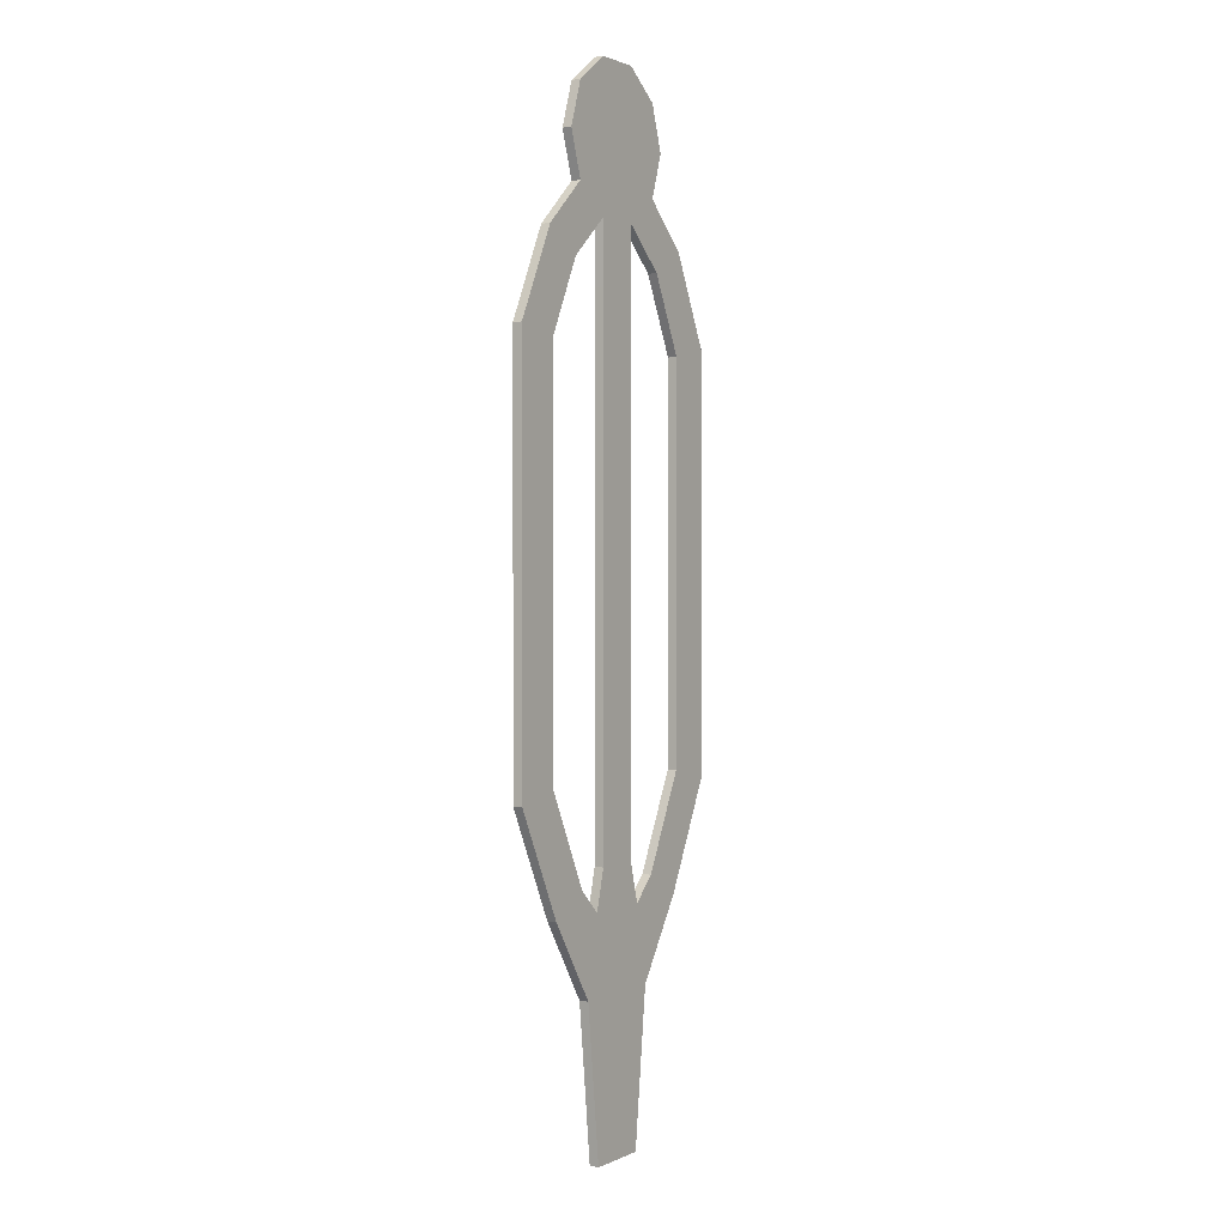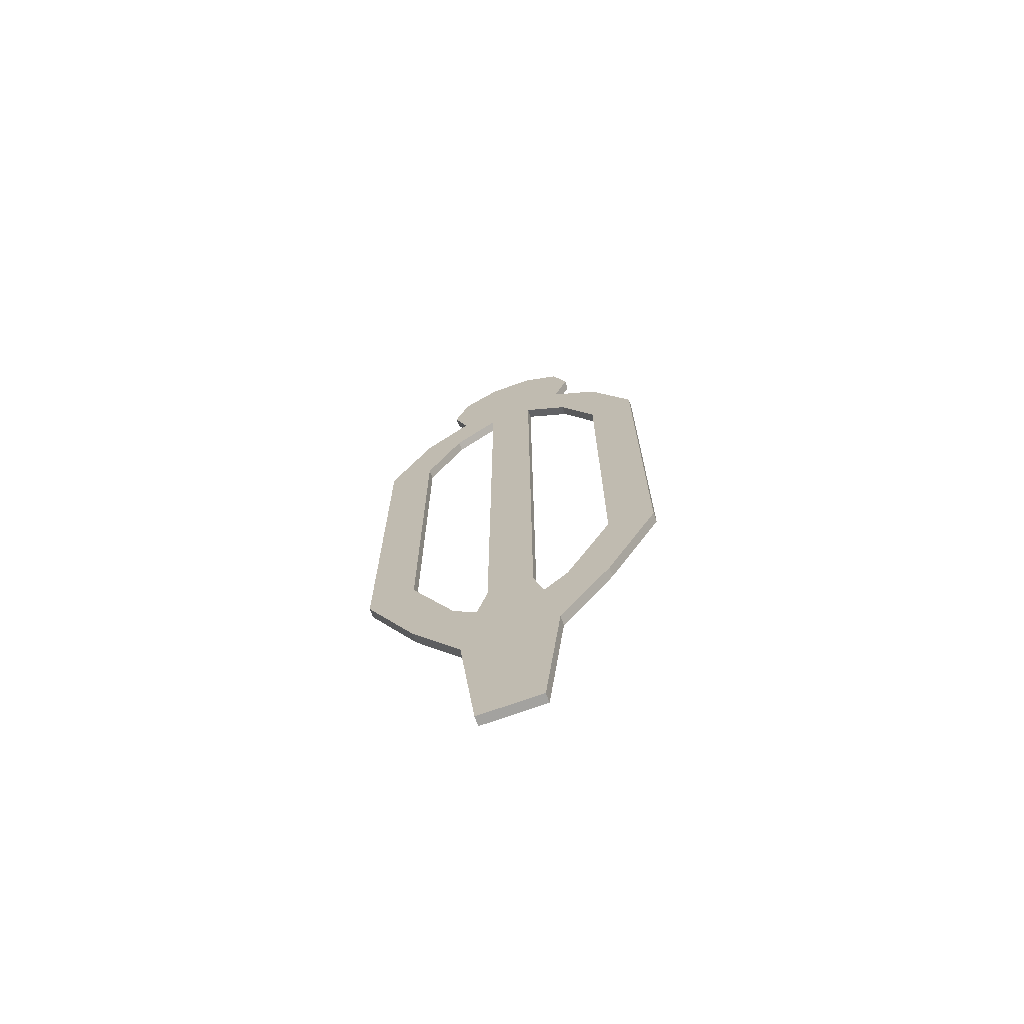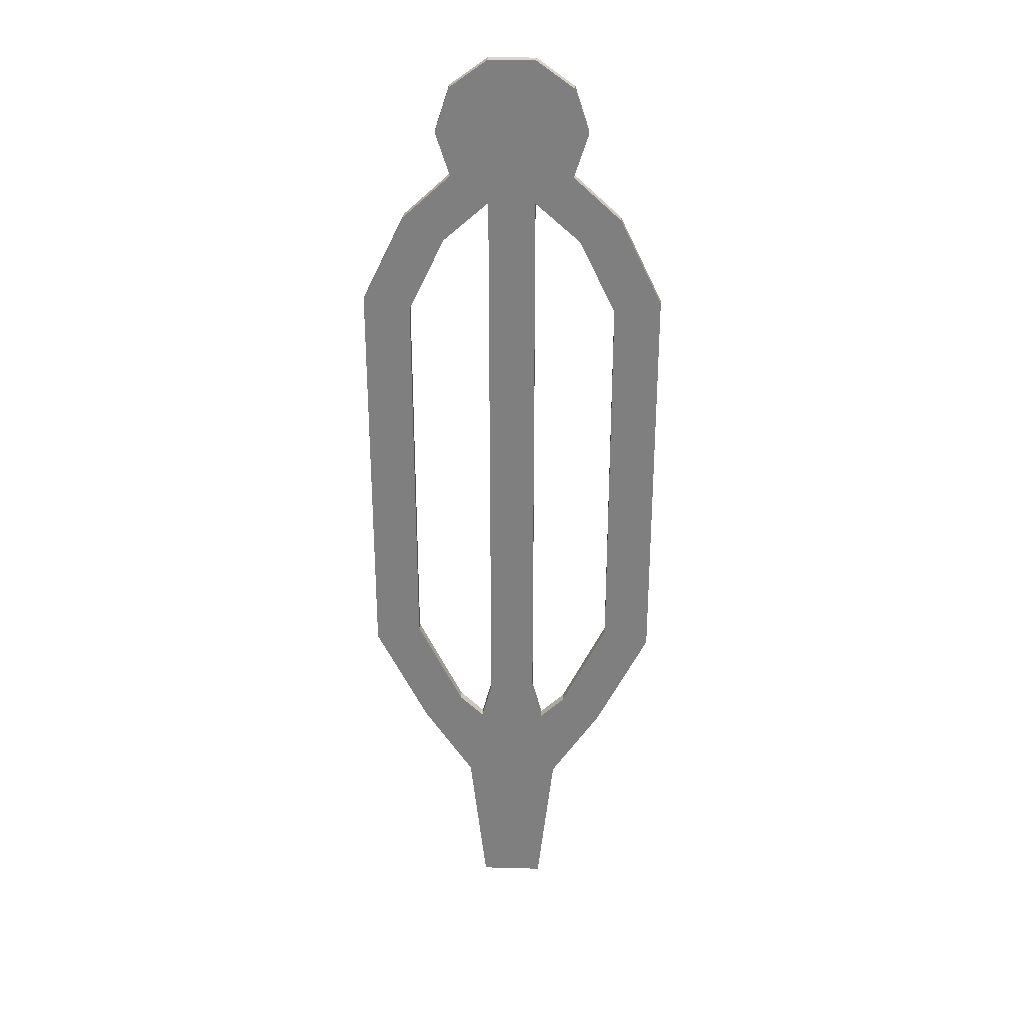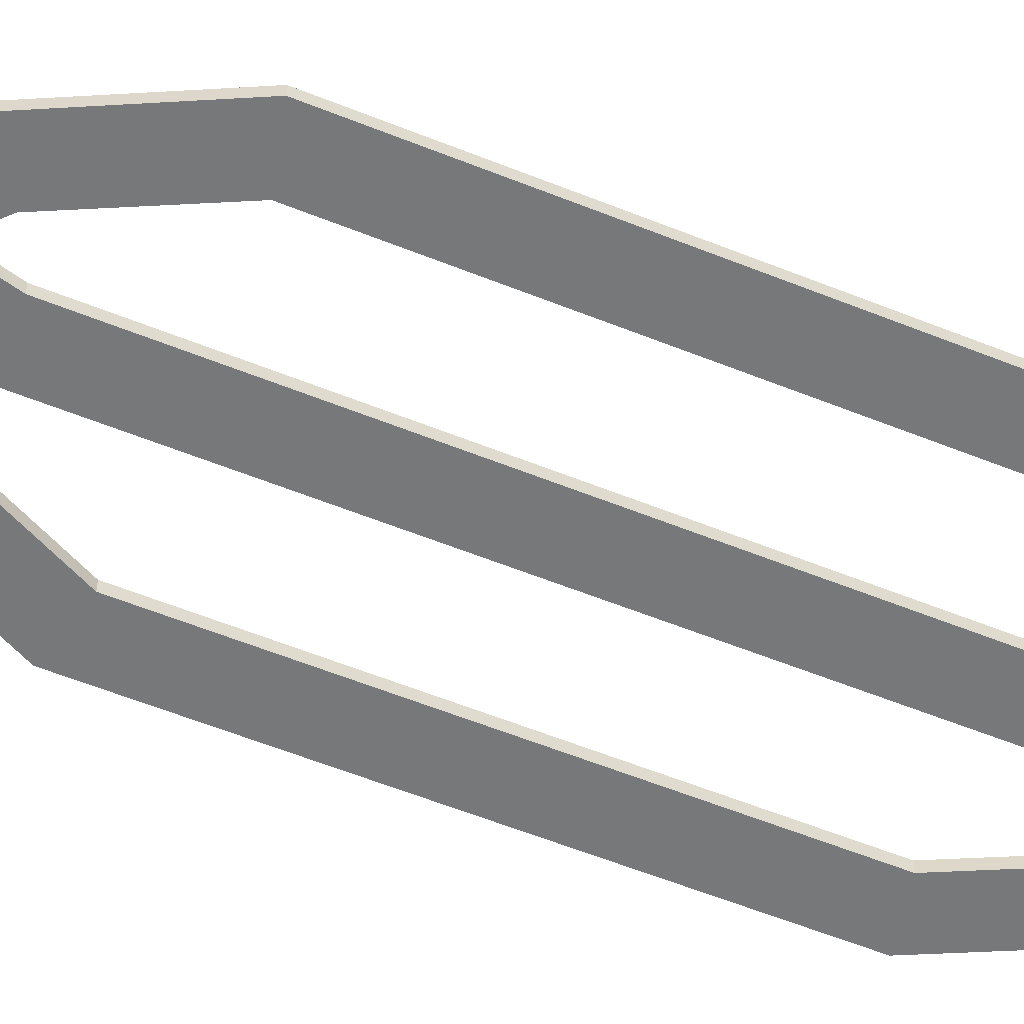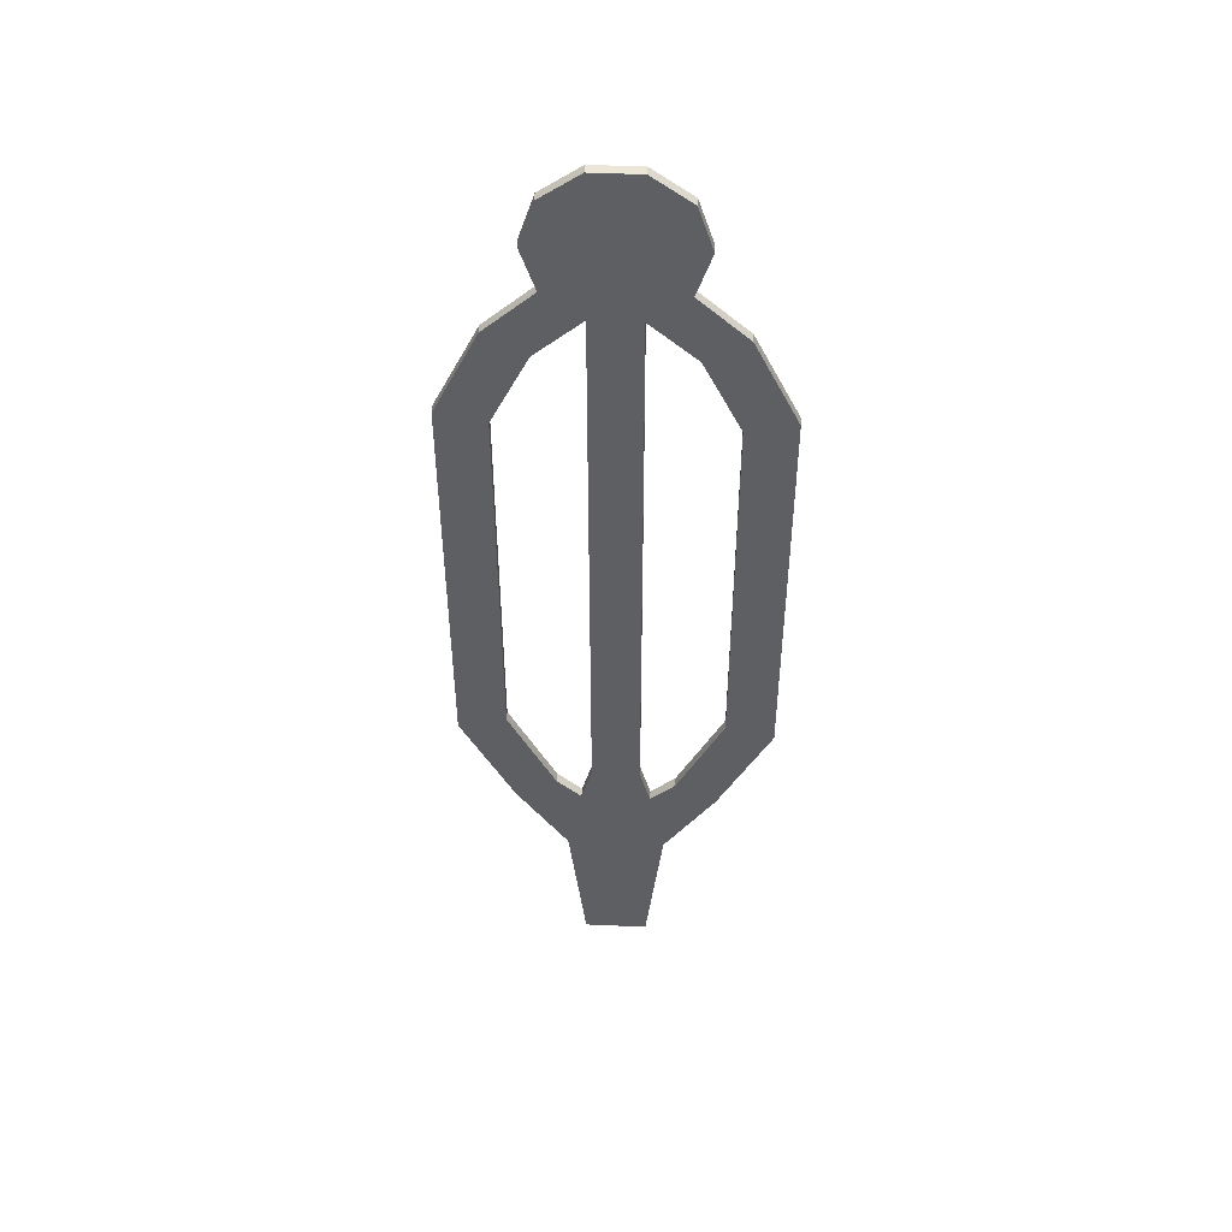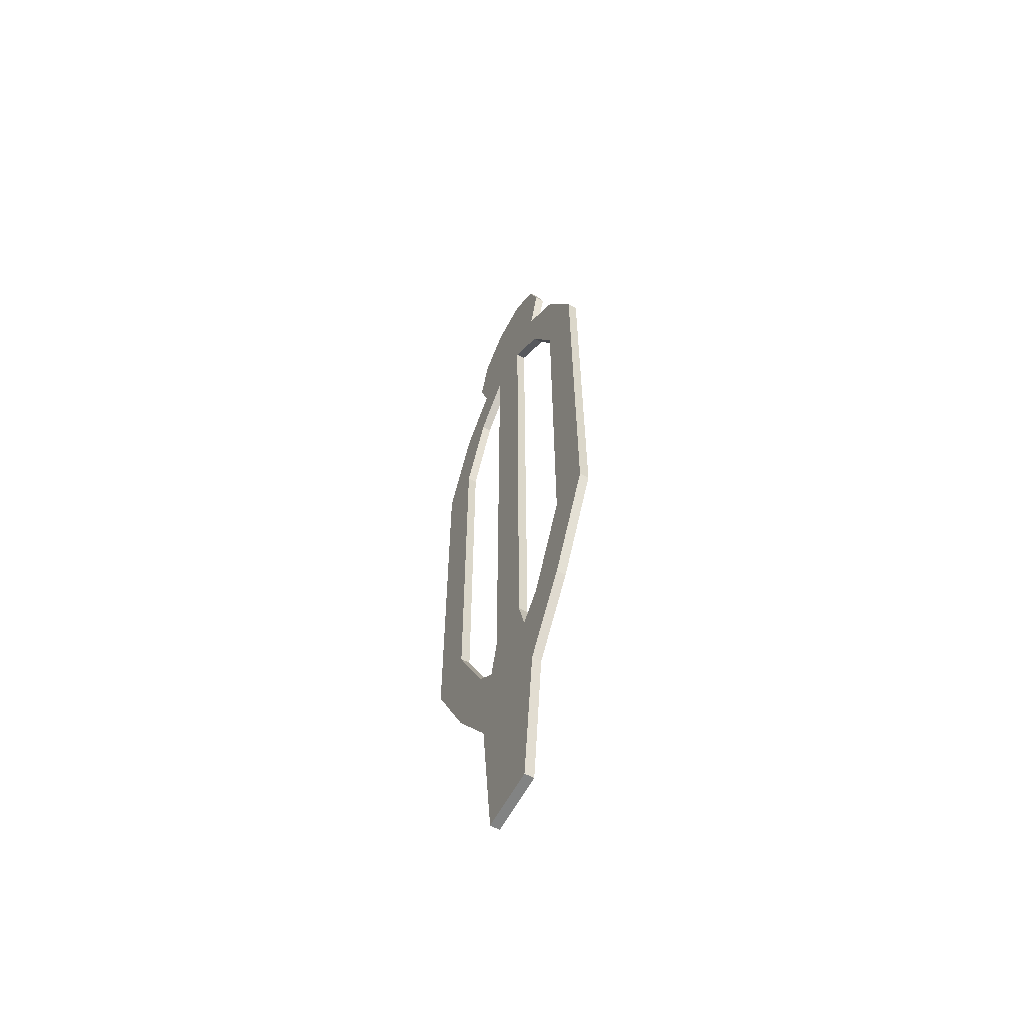
<metadata>
{"format":"obj","ext":"obj","renderer":"f3d","projection":"perspective","resolution":1024,"background":"white","views":[{"elev":1.2,"azim":-57.6,"up":"+Z"},{"elev":-70.7,"azim":-160.1,"up":"+Z"},{"elev":29.9,"azim":-177.7,"up":"+Z"},{"elev":-57.4,"azim":-112.8,"up":"+Y"},{"elev":48.8,"azim":-177.1,"up":"+Z"},{"elev":-60.2,"azim":-117.7,"up":"+Z"}]}
</metadata>
<code>
v  -8 -0.5 42.7
v  0 -0.5 42.7
v  -6.472 -0.5 47.4
v  -2.472 -0.5 50.31
v  2.472 -0.5 50.31
v  6.472 -0.5 47.4
v  8 -0.5 42.7
v  6.472 -0.5 38
v  2.472 -0.5 35.09
v  -2.472 -0.5 35.09
v  -6.472 -0.5 38
v  -5.156 0.5 46.45
v  0 0.5 42.7
v  -6.374 0.5 42.7
v  -1.97 0.5 48.76
v  1.97 0.5 48.76
v  5.156 0.5 46.45
v  6.374 0.5 42.7
v  5.156 0.5 38.95
v  1.97 0.5 36.64
v  -1.97 0.5 36.64
v  -5.156 0.5 38.95
v  -4.957 0.5 -37.98
v  -3.949 0.5 -39.41
v  -5.153 0.5 -39.41
v  4.957 0.5 -37.98
v  5.153 0.5 -39.41
v  3.949 0.5 -39.41
v  6.472 0.5 38
v  5.961 0.5 37.63
v  -6.472 0.5 38
v  -5.93 0.5 37.6
v  -16.09 0.5 23.89
v  -16.09 -0.5 23.89
v  -11.53 -0.5 33.34
v  -11.53 0.5 33.34
v  -16.1 0.5 -19.96
v  -16.1 -0.5 -19.96
v  -11.1 0.5 -18.69
v  -11.11 0.5 22.86
v  -11.11 -0.5 22.86
v  -11.1 -0.5 -18.69
v  -7.276 0.5 30.82
v  -7.276 -0.5 30.82
v  -15.31 0.5 23.73
v  -10.9 0.5 32.96
v  -7.935 0.5 31.21
v  -11.91 0.5 23.03
v  -15.34 0.5 -19.77
v  -11.87 0.5 -18.88
v  -10.57 -0.5 -31.16
v  -10.57 0.5 -31.16
v  -6.224 -0.5 -28.69
v  -6.224 0.5 -28.69
v  -9.941 0.5 -30.8
v  -6.913 0.5 -29.08
v  -6.472 0.5 47.4
v  -8 0.5 42.7
v  -2.472 0.5 50.31
v  2.472 0.5 50.31
v  6.472 0.5 47.4
v  8 0.5 42.7
v  3.362 0.5 -55.59
v  3.362 -0.5 -55.63
v  -3.362 -0.5 -55.63
v  -3.362 0.5 -55.59
v  5.153 -0.5 -39.41
v  -5.153 -0.5 -39.41
v  2.342 0.5 -54.69
v  -2.342 0.5 -54.69
v  3.614 -0.5 -31.2
v  -3.614 -0.5 -31.2
v  2.5 -0.5 -26.97
v  -2.5 -0.5 -26.97
v  -2.5 0.5 -26.97
v  -3.614 0.5 -31.2
v  3.614 0.5 -31.2
v  2.5 0.5 -26.97
v  -2.517 0.5 -31.2
v  -1.741 0.5 -26.97
v  1.741 0.5 -26.97
v  2.517 0.5 -31.2
v  -2.486 0.5 28.42
v  -2.486 -0.5 28.42
v  -2.472 0.5 35.09
v  2.486 0.5 28.42
v  2.486 -0.5 28.42
v  2.472 0.5 35.09
v  -1.732 0.5 28.42
v  -1.722 0.5 35.09
v  1.722 0.5 35.09
v  1.732 0.5 28.42
v  16.09 0.5 23.89
v  11.53 0.5 33.34
v  11.53 -0.5 33.34
v  16.09 -0.5 23.89
v  16.1 0.5 -19.96
v  16.1 -0.5 -19.96
v  11.1 0.5 -18.69
v  11.1 -0.5 -18.69
v  11.11 -0.5 22.86
v  11.11 0.5 22.86
v  7.276 -0.5 30.82
v  7.276 0.5 30.82
v  15.31 0.5 23.73
v  11.91 0.5 23.03
v  7.935 0.5 31.21
v  10.9 0.5 32.96
v  15.34 0.5 -19.77
v  11.87 0.5 -18.88
v  10.57 -0.5 -31.16
v  10.57 0.5 -31.16
v  6.224 -0.5 -28.69
v  6.224 0.5 -28.69
v  9.941 0.5 -30.8
v  6.913 0.5 -29.08
v  2.875 0.5 -33.25
v  -2.875 0.5 -33.25
v  -3.842 0.5 -32.53
v  3.842 0.5 -32.53
v  2.983 0.5 35.46
v  -3.014 0.5 35.49
o GroundBase
g GroundBase
f 1 2 3
f 3 2 4
f 4 2 5
f 5 2 6
f 6 2 7
f 7 2 8
f 8 2 9
f 9 2 10
f 10 2 11
f 11 2 1
f 12 13 14
f 15 13 12
f 16 13 15
f 17 13 16
f 18 13 17
f 19 13 18
f 20 13 19
f 21 13 20
f 22 13 21
f 14 13 22
f 23 24 25
f 26 27 28
f 19 29 30
f 31 22 32
f 33 34 35
f 35 36 33
f 37 38 34
f 34 33 37
f 39 40 41
f 41 42 39
f 40 43 44
f 44 41 40
f 45 46 47
f 47 48 45
f 49 45 48
f 48 50 49
f 38 42 41
f 41 34 38
f 34 41 44
f 44 35 34
f 51 38 37
f 37 52 51
f 53 42 38
f 38 51 53
f 54 39 42
f 42 53 54
f 55 49 50
f 50 56 55
f 49 37 33
f 33 45 49
f 48 40 39
f 39 50 48
f 45 33 36
f 36 46 45
f 47 43 40
f 40 48 47
f 50 39 54
f 54 56 50
f 55 52 37
f 37 49 55
f 57 58 1
f 1 3 57
f 59 57 3
f 3 4 59
f 60 59 4
f 4 5 60
f 61 60 5
f 5 6 61
f 62 61 6
f 6 7 62
f 29 62 7
f 7 8 29
f 58 31 11
f 11 1 58
f 63 64 65
f 65 66 63
f 67 68 65
f 65 64 67
f 66 65 68
f 68 25 66
f 63 27 67
f 67 64 63
f 28 69 70
f 70 24 28
f 67 71 72
f 72 68 67
f 71 73 74
f 74 72 71
f 72 74 75
f 75 76 72
f 73 71 77
f 77 78 73
f 79 80 81
f 81 82 79
f 83 84 10
f 10 85 83
f 75 74 84
f 84 83 75
f 78 86 87
f 87 73 78
f 86 88 9
f 9 87 86
f 89 90 91
f 91 92 89
f 80 89 92
f 92 81 80
f 74 73 87
f 87 84 74
f 84 87 9
f 9 10 84
f 22 31 58
f 58 14 22
f 18 62 29
f 29 19 18
f 17 61 62
f 62 18 17
f 16 60 61
f 61 17 16
f 15 59 60
f 60 16 15
f 12 57 59
f 59 15 12
f 14 58 57
f 57 12 14
f 91 88 86
f 86 92 91
f 80 75 83
f 83 89 80
f 79 76 75
f 75 80 79
f 92 86 78
f 78 81 92
f 89 83 85
f 85 90 89
f 69 63 66
f 66 70 69
f 81 78 77
f 77 82 81
f 28 27 63
f 63 69 28
f 70 66 25
f 25 24 70
f 93 94 95
f 95 96 93
f 97 93 96
f 96 98 97
f 99 100 101
f 101 102 99
f 102 101 103
f 103 104 102
f 105 106 107
f 107 108 105
f 109 110 106
f 106 105 109
f 98 96 101
f 101 100 98
f 96 95 103
f 103 101 96
f 98 111 112
f 112 97 98
f 100 113 111
f 111 98 100
f 99 114 113
f 113 100 99
f 109 115 116
f 116 110 109
f 97 109 105
f 105 93 97
f 102 106 110
f 110 99 102
f 93 105 108
f 108 94 93
f 104 107 106
f 106 102 104
f 99 110 116
f 116 114 99
f 112 115 109
f 109 97 112
f 111 67 27
f 27 112 111
f 113 71 67
f 67 111 113
f 114 77 71
f 71 113 114
f 52 25 68
f 68 51 52
f 51 68 72
f 72 53 51
f 53 72 76
f 76 54 53
f 117 118 79
f 79 82 117
f 28 24 118
f 118 117 28
f 118 24 23
f 23 119 118
f 79 118 119
f 119 76 79
f 120 117 82
f 82 77 120
f 26 28 117
f 117 120 26
f 56 119 23
f 23 55 56
f 115 26 120
f 120 116 115
f 116 120 77
f 77 114 116
f 112 27 26
f 26 115 112
f 54 76 119
f 119 56 54
f 55 23 25
f 25 52 55
f 107 121 30
f 30 108 107
f 46 32 122
f 122 47 46
f 19 30 121
f 121 20 19
f 21 122 32
f 32 22 21
f 20 91 90
f 90 21 20
f 43 85 10
f 10 44 43
f 103 9 88
f 88 104 103
f 94 29 8
f 8 95 94
f 31 36 35
f 35 11 31
f 11 35 44
f 44 10 11
f 9 103 95
f 95 8 9
f 43 47 122
f 122 85 43
f 31 32 46
f 46 36 31
f 107 104 88
f 88 121 107
f 30 29 94
f 94 108 30
f 90 85 122
f 122 21 90
f 121 88 91
f 91 20 121

</code>
